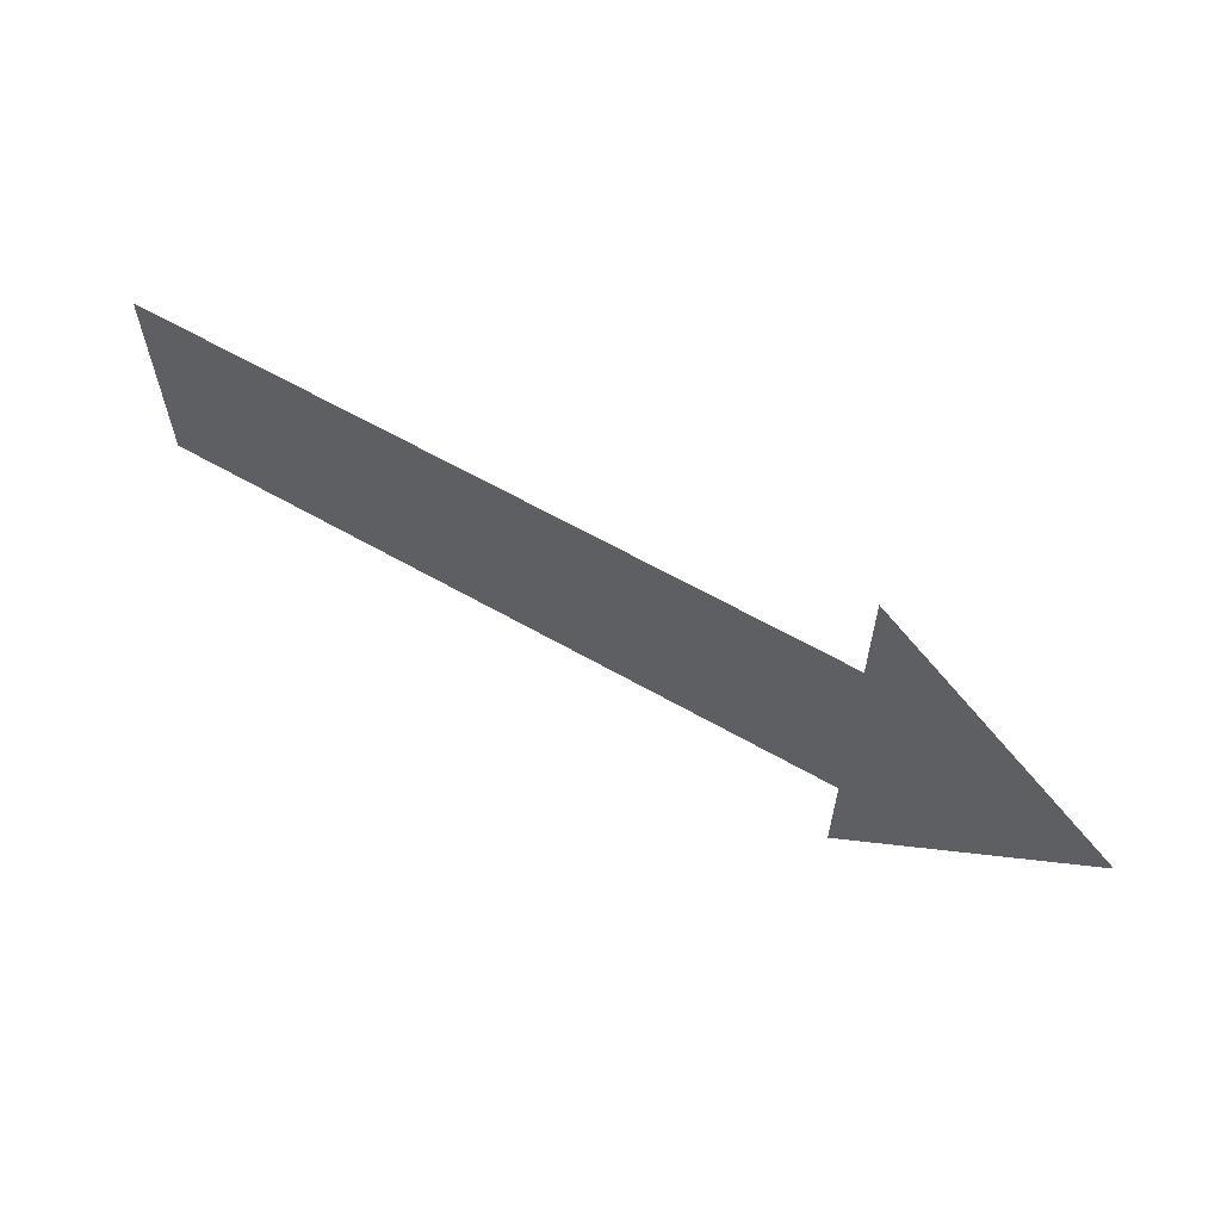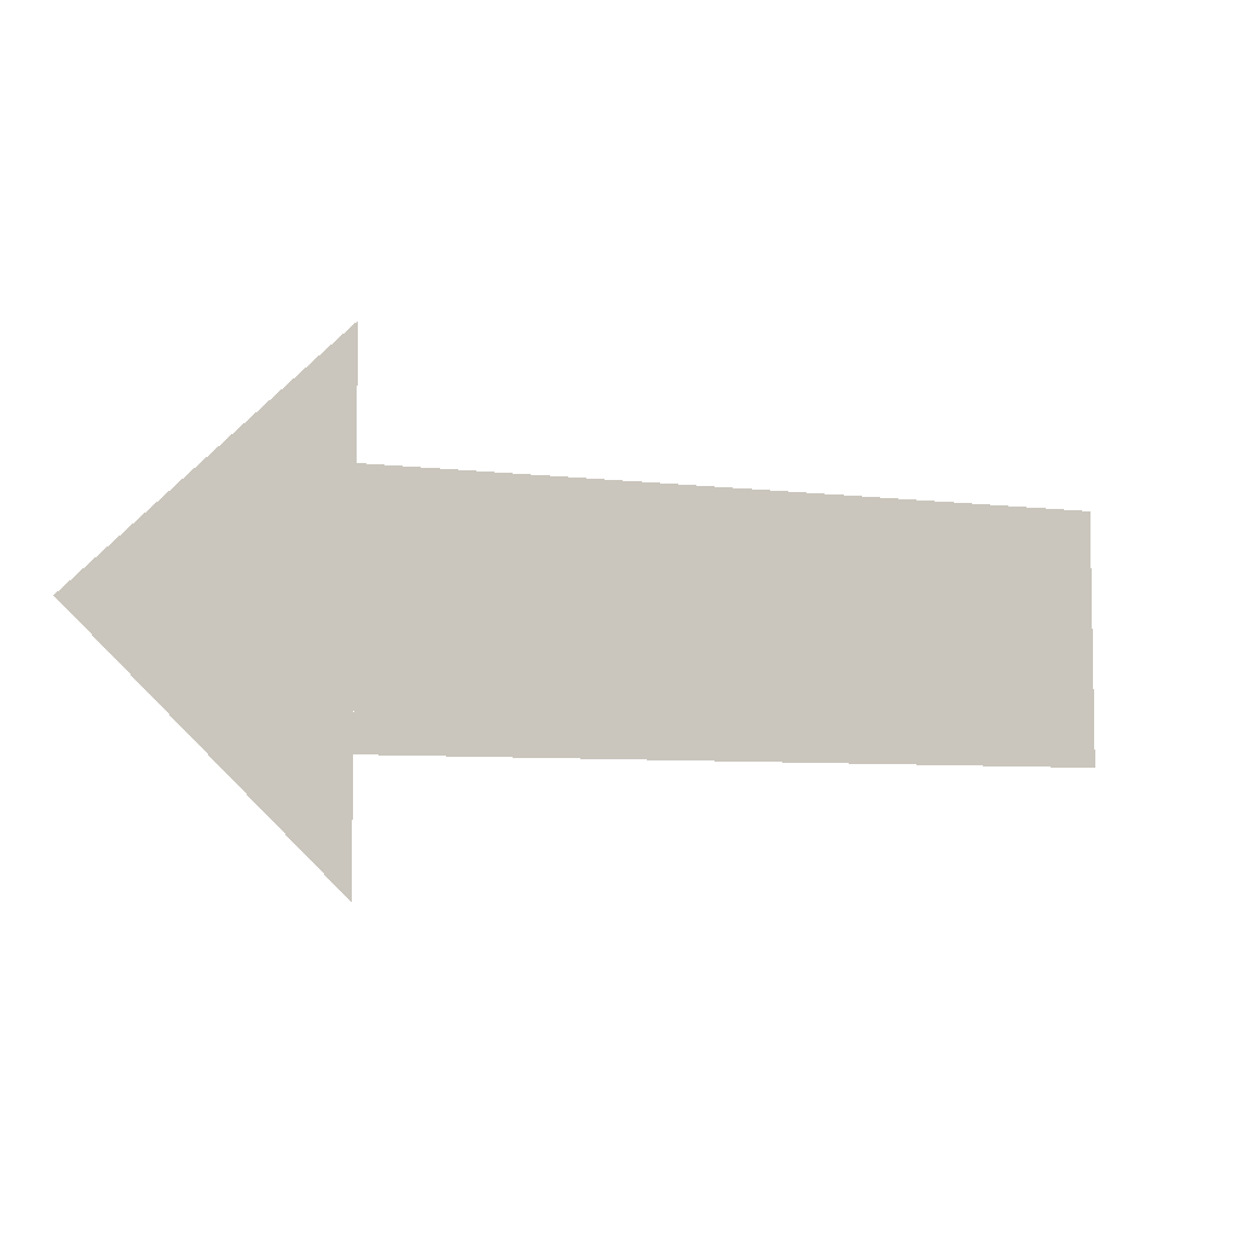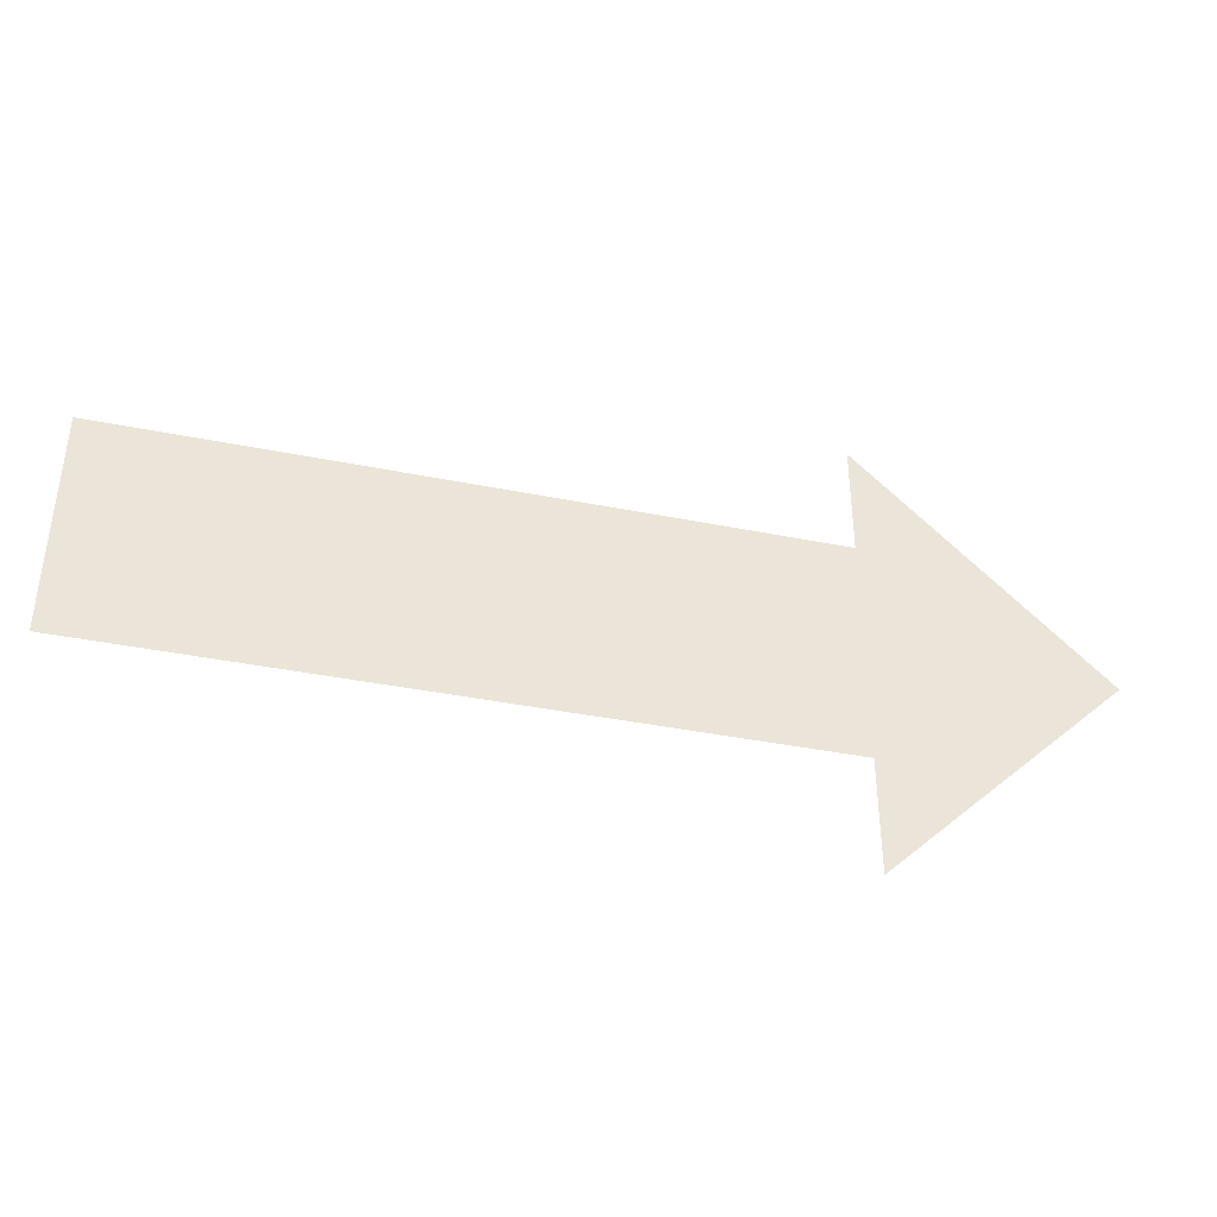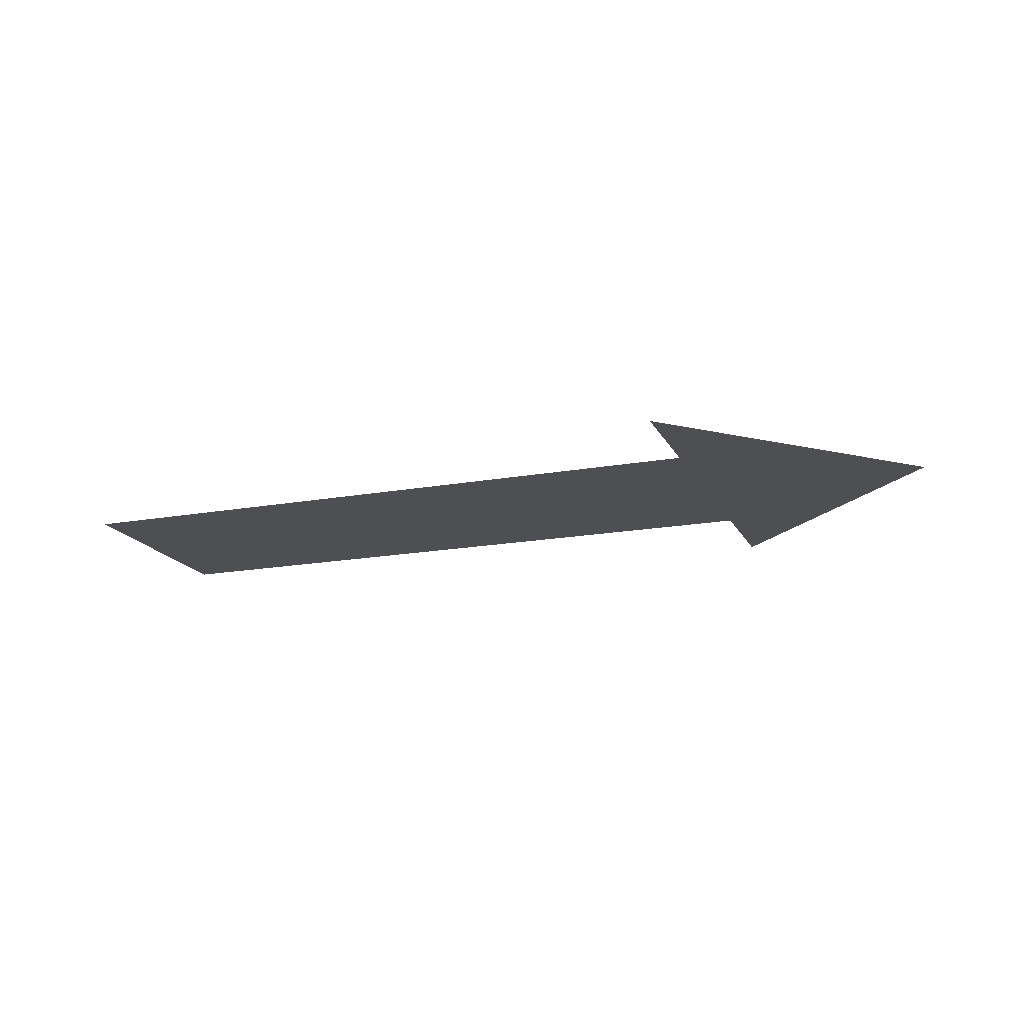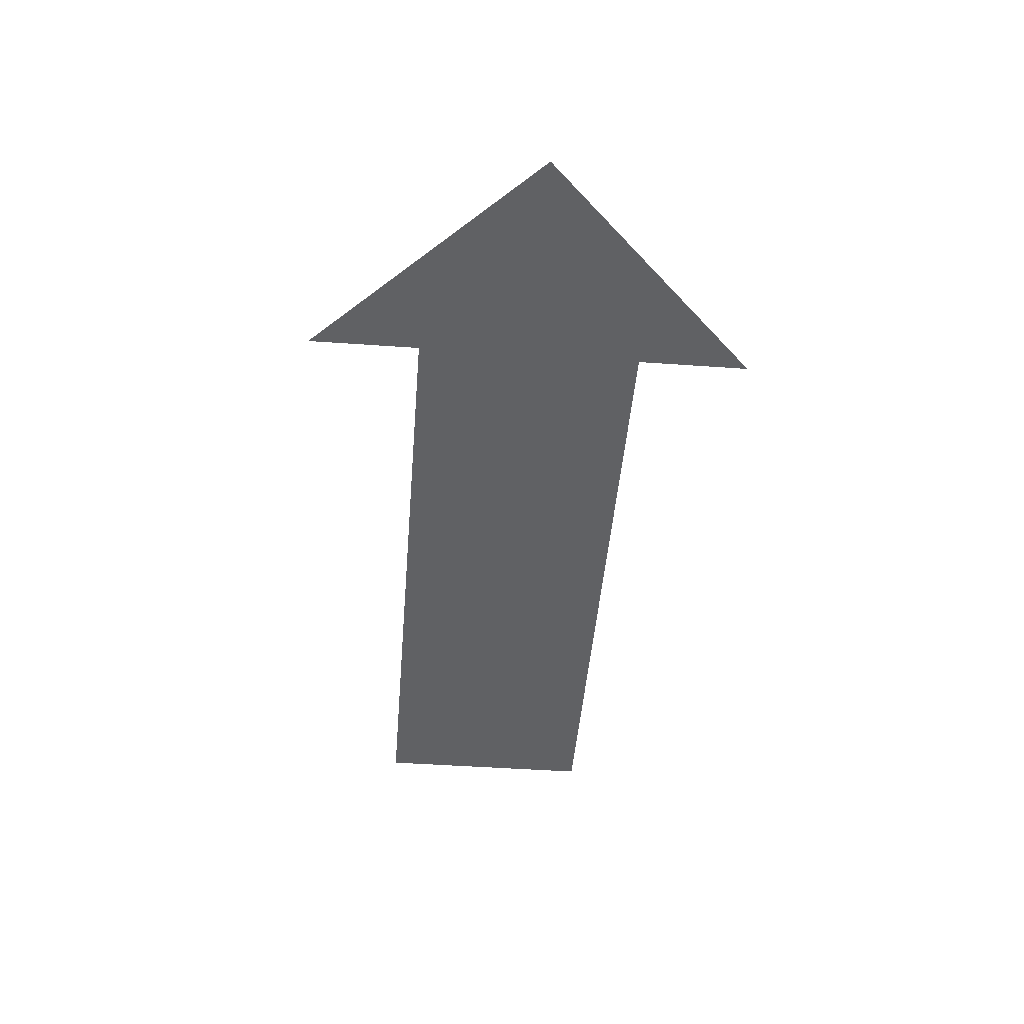
<metadata>
{"format":"obj","ext":"obj","renderer":"f3d","projection":"perspective","resolution":1024,"background":"white","views":[{"elev":63.1,"azim":-150.1,"up":"+Z"},{"elev":-5.8,"azim":-22.6,"up":"+Z"},{"elev":-40.0,"azim":166.1,"up":"+Z"},{"elev":-17.6,"azim":-160.2,"up":"+Y"},{"elev":-46.9,"azim":-94.6,"up":"+Y"}]}
</metadata>
<code>
g vetor
v -0.592 0 0.1996
v 0.592 0 0.1996
v -0.592 0 -0.1996
v 0.592 0 -0.1996
v -0.592 0 0.1996
v -0.592 0 -0.1996
v -0.592 0 0
v 0.592 0 0
v -0.592 0 0
v -0.9969 0 0
v -0.7944 0 -0.1996
v -0.7944 0 0.1996
v -0.592 0 0.1996
v -0.592 0 -0.1996
v -0.7944 0 -0.1996
v -0.7944 0 0.1996
v -0.592 0 0.3983
v -0.592 0 -0.3983
f 8 3 7
f 7 6 9
f 1 9 5
f 2 7 1
f 9 10 17
f 18 10 9
f 8 4 3
f 7 3 6
f 1 7 9
f 2 8 7
l 11 15
l 6 14
l 12 16
l 13 5

</code>
